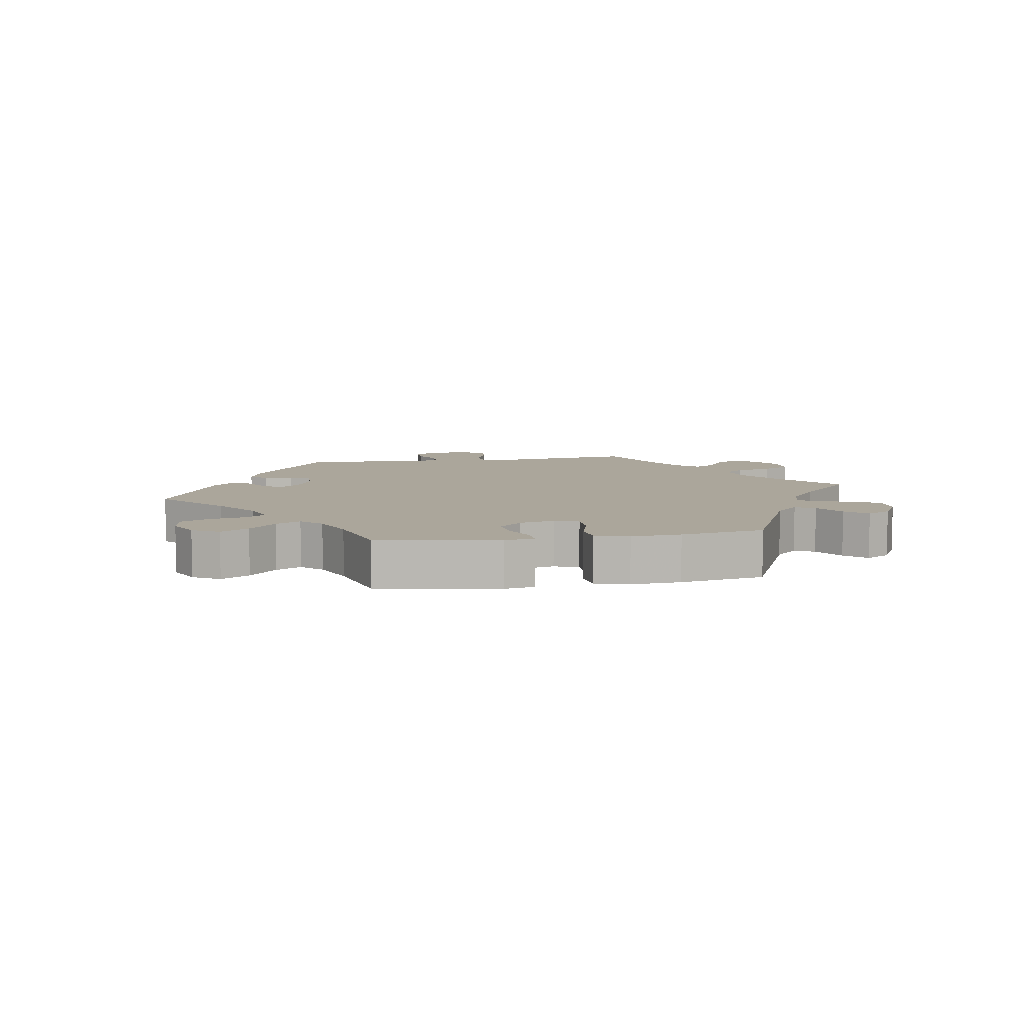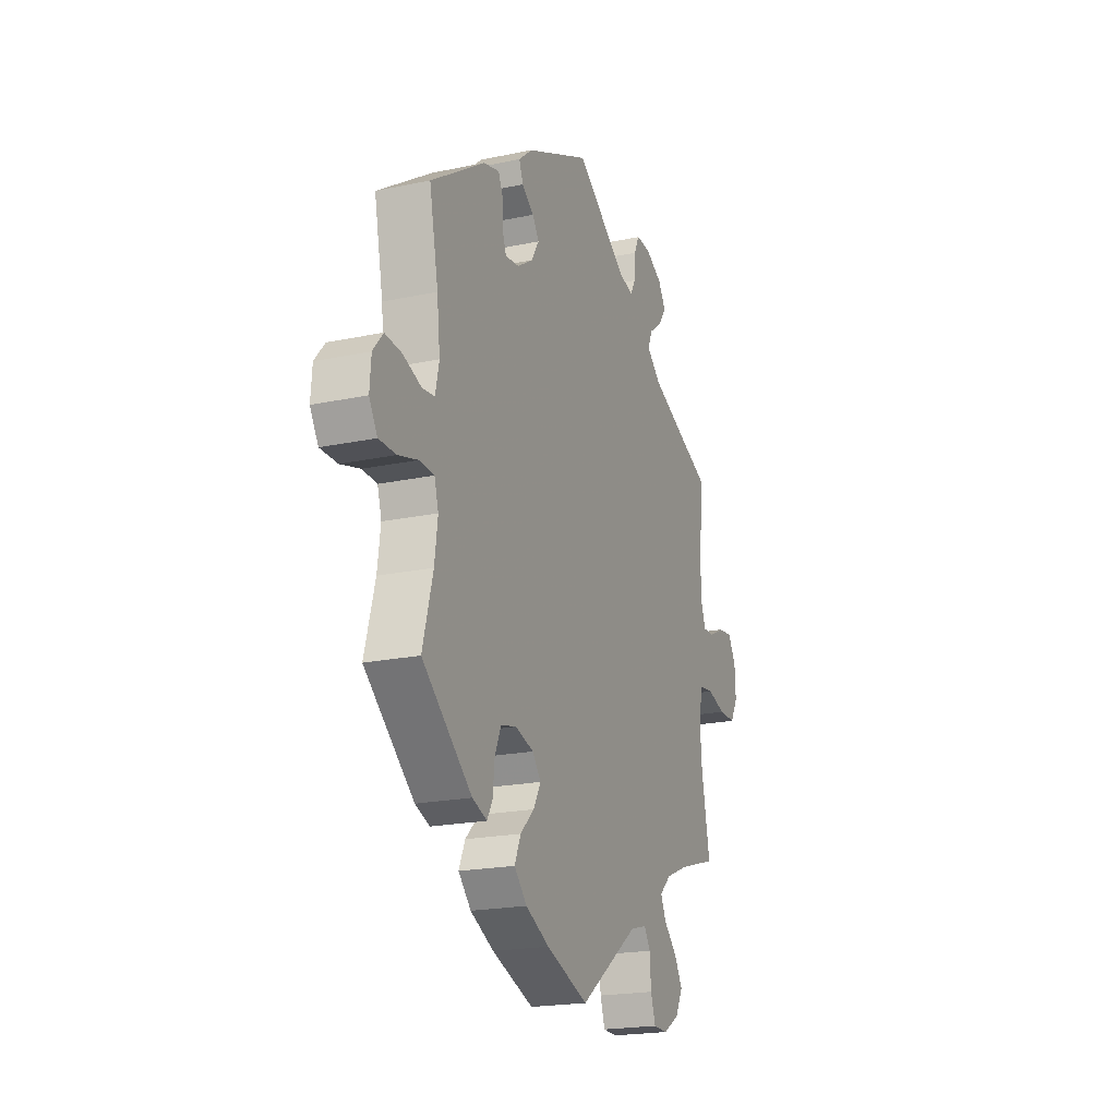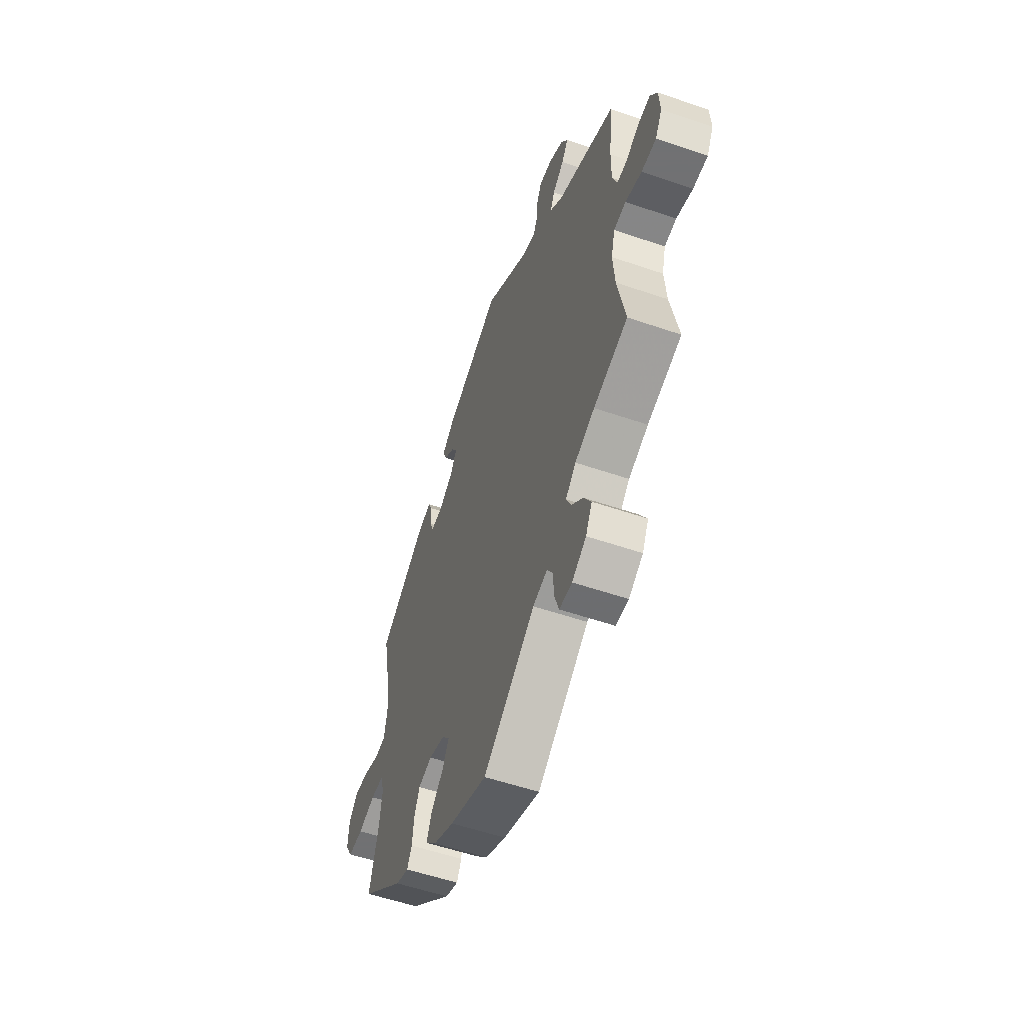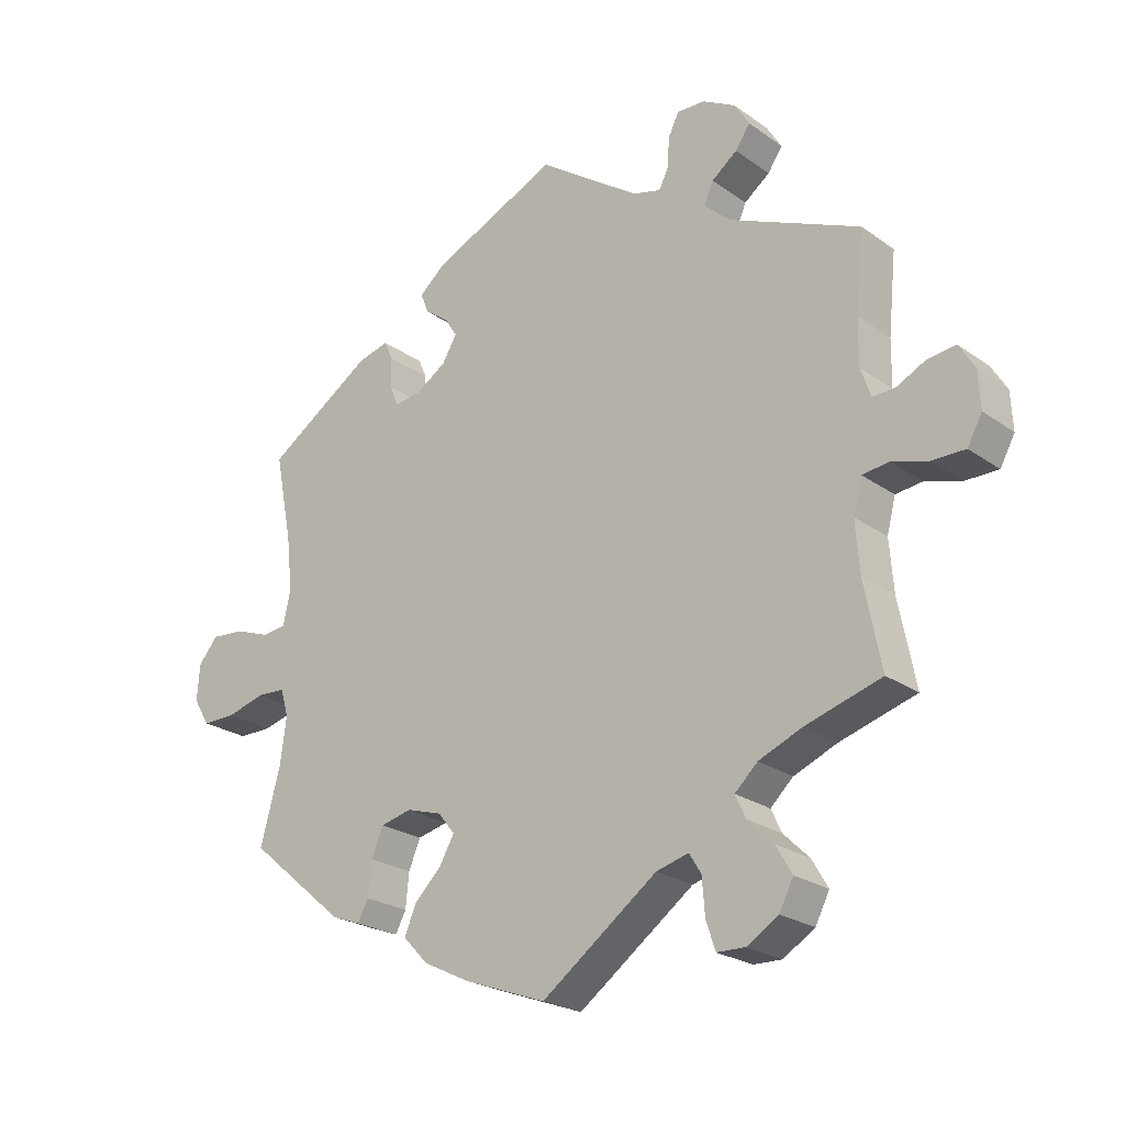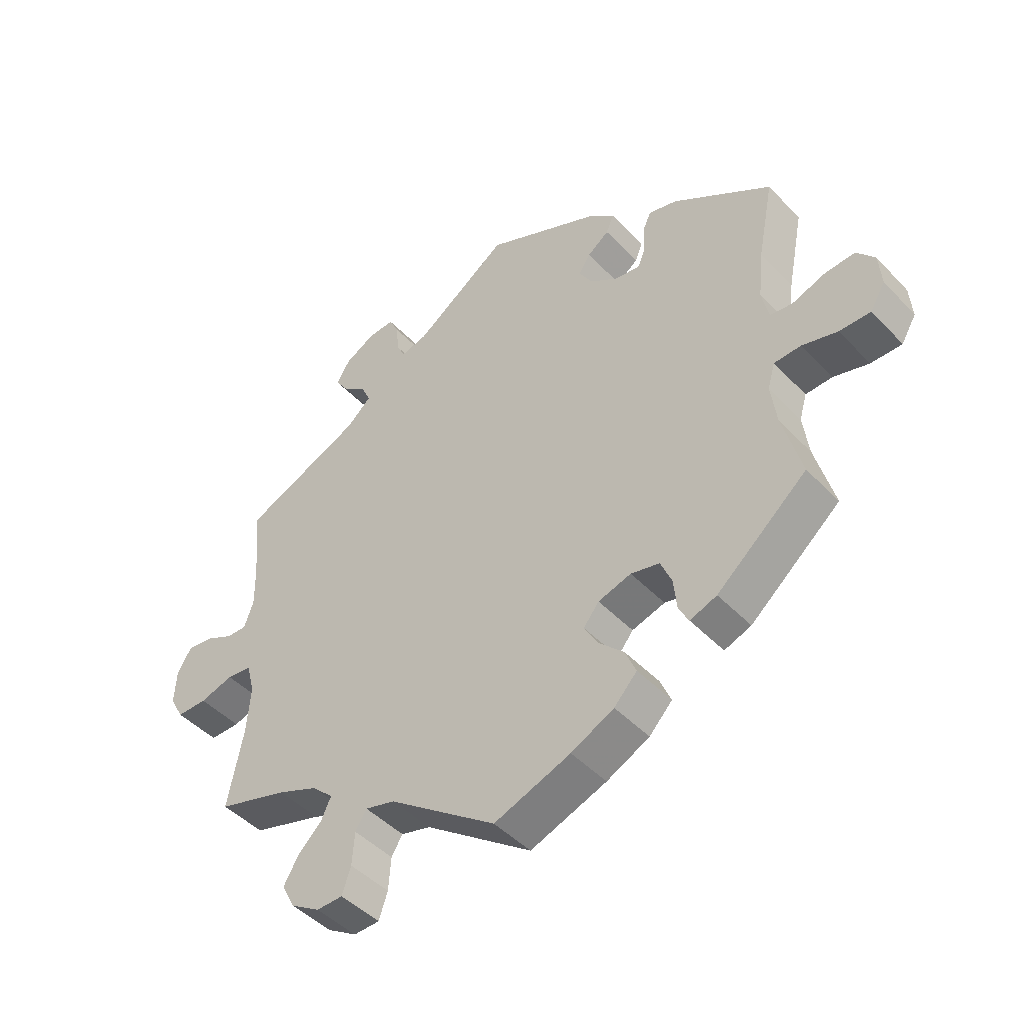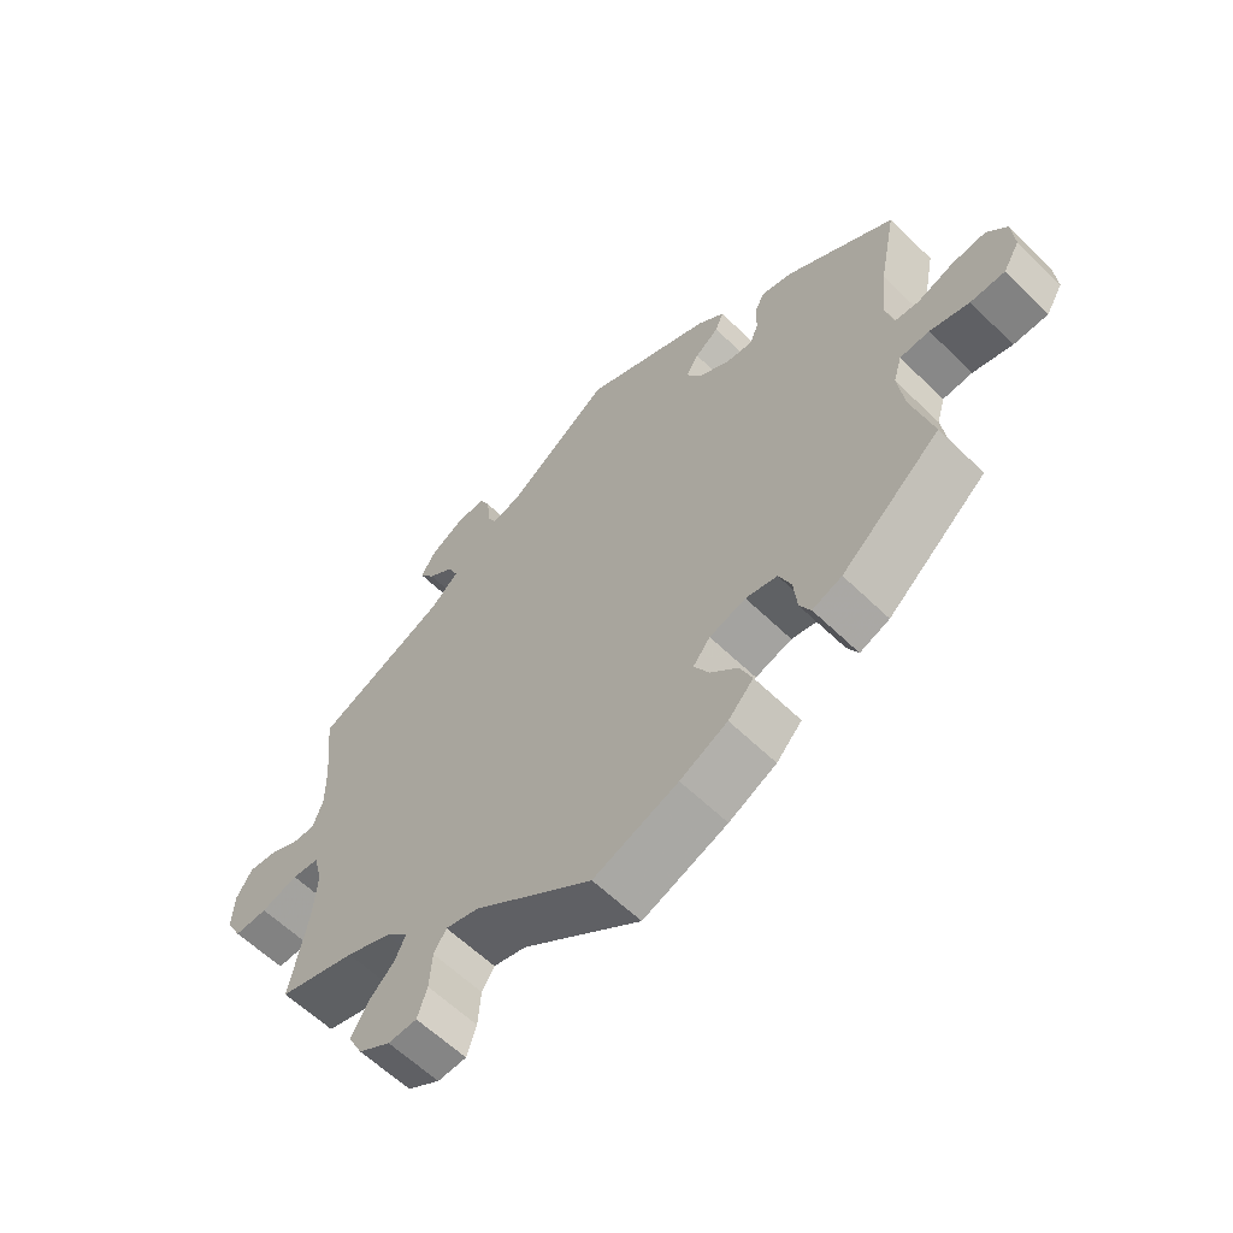
<metadata>
{"format":"obj","ext":"obj","renderer":"f3d","projection":"perspective","resolution":1024,"background":"white","views":[{"elev":7.9,"azim":140.3,"up":"+Y"},{"elev":-20.3,"azim":111.2,"up":"+Z"},{"elev":-55.3,"azim":-109.9,"up":"+Z"},{"elev":-23.4,"azim":-139.8,"up":"+Z"},{"elev":-46.0,"azim":40.4,"up":"+Z"},{"elev":-60.7,"azim":45.3,"up":"+Z"}]}
</metadata>
<code>
v -0.173 0.07 -0.452
v -0.221 0.07 -0.439
v -0.239 0.07 -0.468
v -0.243 0.07 -0.521
v -0.257 0.07 -0.563
v -0.299 0.07 -0.564
v -0.346 0.07 -0.535
v -0.367 0.07 -0.494
v -0.343 0.07 -0.453
v -0.305 0.07 -0.416
v -0.289 0.07 -0.382
v -0.323 0.07 -0.35
v -0.388 0.07 -0.323
v -0.501 0.07 -0.289
v -0.476 0.07 -0.162
v -0.47 0.07 -0.086
v -0.483 0.07 -0.036
v -0.523 0.07 -0.031
v -0.577 0.07 -0.047
v -0.626 0.07 -0.047
v -0.648 0.07 -0.007
v -0.645 0.07 0.049
v -0.622 0.07 0.087
v -0.58 0.07 0.082
v -0.536 0.07 0.06
v -0.503 0.07 0.059
v -0.488 0.07 0.102
v -0.489 0.07 0.171
v -0.501 0.07 0.289
v -0.307 0.07 0.373
v -0.267 0.07 0.409
v -0.281 0.07 0.441
v -0.319 0.07 0.47
v -0.341 0.07 0.502
v -0.319 0.07 0.538
v -0.27 0.07 0.565
v -0.228 0.07 0.567
v -0.212 0.07 0.534
v -0.209 0.07 0.489
v -0.195 0.07 0.461
v -0.153 0.07 0.472
v -0.001 0.07 0.578
v 0.187 0.07 0.492
v 0.227 0.07 0.458
v 0.215 0.07 0.428
v 0.18 0.07 0.402
v 0.161 0.07 0.373
v 0.183 0.07 0.336
v 0.229 0.07 0.306
v 0.269 0.07 0.301
v 0.281 0.07 0.332
v 0.282 0.07 0.377
v 0.295 0.07 0.406
v 0.341 0.07 0.394
v 0.5 0.07 0.289
v 0.474 0.07 0.158
v 0.465 0.07 0.077
v 0.476 0.07 0.026
v 0.512 0.07 0.022
v 0.565 0.07 0.041
v 0.614 0.07 0.045
v 0.643 0.07 0.01
v 0.647 0.07 -0.043
v 0.623 0.07 -0.083
v 0.573 0.07 -0.083
v 0.516 0.07 -0.067
v 0.473 0.07 -0.069
v 0.461 0.07 -0.11
v 0.47 0.07 -0.178
v 0.5 0.07 -0.289
v 0.355 0.07 -0.411
v 0.312 0.07 -0.427
v 0.296 0.07 -0.397
v 0.291 0.07 -0.346
v 0.273 0.07 -0.304
v 0.227 0.07 -0.293
v 0.174 0.07 -0.309
v 0.149 0.07 -0.34
v 0.171 0.07 -0.379
v 0.211 0.07 -0.418
v 0.229 0.07 -0.46
v 0.192 0.07 -0.499
v 0.123 0.07 -0.533
v 0 0.07 -0.578
v -0.173 0 -0.452
v -0.221 0 -0.439
v -0.239 0 -0.468
v -0.243 0 -0.521
v -0.257 0 -0.563
v -0.299 0 -0.564
v -0.346 0 -0.535
v -0.367 0 -0.494
v -0.343 0 -0.453
v -0.305 0 -0.416
v -0.289 0 -0.382
v -0.323 0 -0.35
v -0.388 0 -0.323
v -0.501 0 -0.289
v -0.476 0 -0.162
v -0.47 0 -0.086
v -0.483 0 -0.036
v -0.523 0 -0.031
v -0.577 0 -0.047
v -0.626 0 -0.047
v -0.648 0 -0.007
v -0.645 0 0.049
v -0.622 0 0.087
v -0.58 0 0.082
v -0.536 0 0.06
v -0.503 0 0.059
v -0.488 0 0.102
v -0.489 0 0.171
v -0.501 0 0.289
v -0.307 0 0.373
v -0.267 0 0.409
v -0.281 0 0.441
v -0.319 0 0.47
v -0.341 0 0.502
v -0.319 0 0.538
v -0.27 0 0.565
v -0.228 0 0.567
v -0.212 0 0.534
v -0.209 0 0.489
v -0.195 0 0.461
v -0.153 0 0.472
v -0.001 0 0.578
v 0.187 0 0.492
v 0.227 0 0.458
v 0.215 0 0.428
v 0.18 0 0.402
v 0.161 0 0.373
v 0.183 0 0.336
v 0.229 0 0.306
v 0.269 0 0.301
v 0.281 0 0.332
v 0.282 0 0.377
v 0.295 0 0.406
v 0.341 0 0.394
v 0.5 0 0.289
v 0.474 0 0.158
v 0.465 0 0.077
v 0.476 0 0.026
v 0.512 0 0.022
v 0.565 0 0.041
v 0.614 0 0.045
v 0.643 0 0.01
v 0.647 0 -0.043
v 0.623 0 -0.083
v 0.573 0 -0.083
v 0.516 0 -0.067
v 0.473 0 -0.069
v 0.461 0 -0.11
v 0.47 0 -0.178
v 0.5 0 -0.289
v 0.355 0 -0.411
v 0.312 0 -0.427
v 0.296 0 -0.397
v 0.291 0 -0.346
v 0.273 0 -0.304
v 0.227 0 -0.293
v 0.174 0 -0.309
v 0.149 0 -0.34
v 0.171 0 -0.379
v 0.211 0 -0.418
v 0.229 0 -0.46
v 0.192 0 -0.499
v 0.123 0 -0.533
v 0 0 -0.578
f 83 84 1
f 82 83 1
f 79 80 81 82
f 78 79 82 1
f 77 78 1 2
f 71 72 73 74
f 69 70 71 74
f 68 69 74 75
f 67 68 75 76
f 63 64 65 66
f 63 66 67
f 62 63 67
f 59 60 61 62
f 59 62 67
f 58 59 67 76
f 53 54 55 56
f 51 52 53 56
f 50 51 56 57
f 49 50 57 58
f 43 44 45 46
f 41 42 43 46
f 40 41 46 47
f 36 37 38 39
f 36 39 40
f 35 36 40
f 32 33 34 35
f 31 32 35 40
f 30 31 40 47
f 28 29 30 47
f 22 23 24 25
f 22 25 26
f 21 22 26
f 18 19 20 21
f 17 18 21 26
f 16 17 26 27
f 13 14 15
f 12 13 15 16
f 11 12 16 27
f 7 8 9 10
f 7 10 11
f 6 7 11
f 3 4 5 6
f 2 3 6 11
f 77 2 11 27
f 48 49 58 76
f 47 48 76 77
f 27 28 47 77
f 85 168 167
f 85 167 166
f 166 165 164 163
f 85 166 163 162
f 86 85 162 161
f 158 157 156 155
f 158 155 154 153
f 159 158 153 152
f 160 159 152 151
f 150 149 148 147
f 151 150 147
f 151 147 146
f 146 145 144 143
f 151 146 143
f 160 151 143 142
f 140 139 138 137
f 140 137 136 135
f 141 140 135 134
f 142 141 134 133
f 130 129 128 127
f 130 127 126 125
f 131 130 125 124
f 123 122 121 120
f 124 123 120
f 124 120 119
f 119 118 117 116
f 124 119 116 115
f 131 124 115 114
f 131 114 113 112
f 109 108 107 106
f 110 109 106
f 110 106 105
f 105 104 103 102
f 110 105 102 101
f 111 110 101 100
f 99 98 97
f 100 99 97 96
f 111 100 96 95
f 94 93 92 91
f 95 94 91
f 95 91 90
f 90 89 88 87
f 95 90 87 86
f 111 95 86 161
f 160 142 133 132
f 161 160 132 131
f 161 131 112 111
f 1 85 86 2
f 2 86 87 3
f 3 87 88 4
f 4 88 89 5
f 5 89 90 6
f 6 90 91 7
f 7 91 92 8
f 8 92 93 9
f 9 93 94 10
f 10 94 95 11
f 11 95 96 12
f 12 96 97 13
f 13 97 98 14
f 14 98 99 15
f 15 99 100 16
f 16 100 101 17
f 17 101 102 18
f 18 102 103 19
f 19 103 104 20
f 20 104 105 21
f 21 105 106 22
f 22 106 107 23
f 23 107 108 24
f 24 108 109 25
f 25 109 110 26
f 26 110 111 27
f 27 111 112 28
f 28 112 113 29
f 29 113 114 30
f 30 114 115 31
f 31 115 116 32
f 32 116 117 33
f 33 117 118 34
f 34 118 119 35
f 35 119 120 36
f 36 120 121 37
f 37 121 122 38
f 38 122 123 39
f 39 123 124 40
f 40 124 125 41
f 41 125 126 42
f 42 126 127 43
f 43 127 128 44
f 44 128 129 45
f 45 129 130 46
f 46 130 131 47
f 47 131 132 48
f 48 132 133 49
f 49 133 134 50
f 50 134 135 51
f 51 135 136 52
f 52 136 137 53
f 53 137 138 54
f 54 138 139 55
f 55 139 140 56
f 56 140 141 57
f 57 141 142 58
f 58 142 143 59
f 59 143 144 60
f 60 144 145 61
f 61 145 146 62
f 62 146 147 63
f 63 147 148 64
f 64 148 149 65
f 65 149 150 66
f 66 150 151 67
f 67 151 152 68
f 68 152 153 69
f 69 153 154 70
f 70 154 155 71
f 71 155 156 72
f 72 156 157 73
f 73 157 158 74
f 74 158 159 75
f 75 159 160 76
f 76 160 161 77
f 77 161 162 78
f 78 162 163 79
f 79 163 164 80
f 80 164 165 81
f 81 165 166 82
f 82 166 167 83
f 83 167 168 84
f 84 168 85 1

</code>
